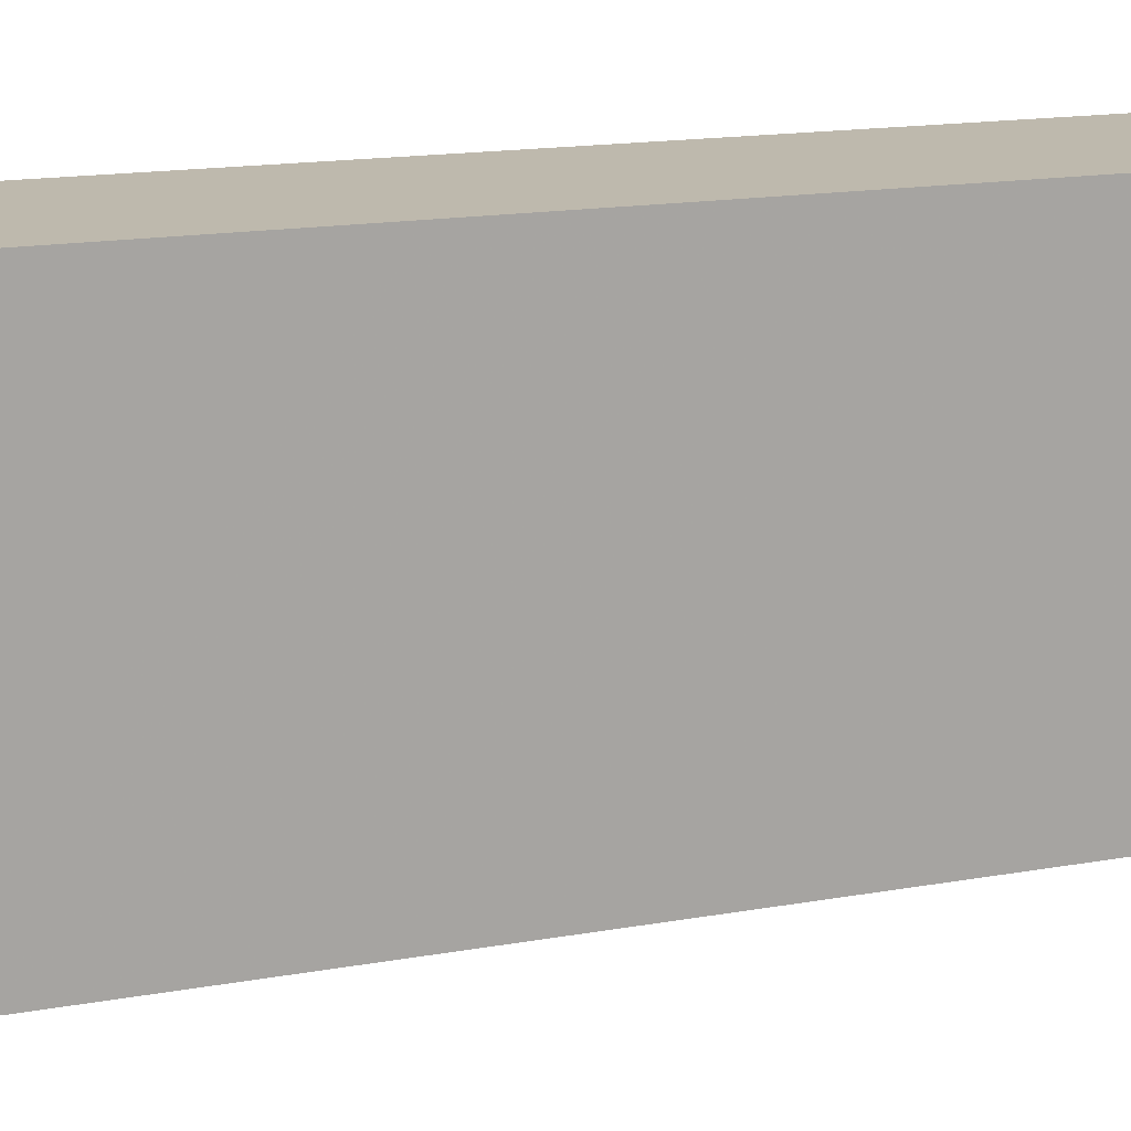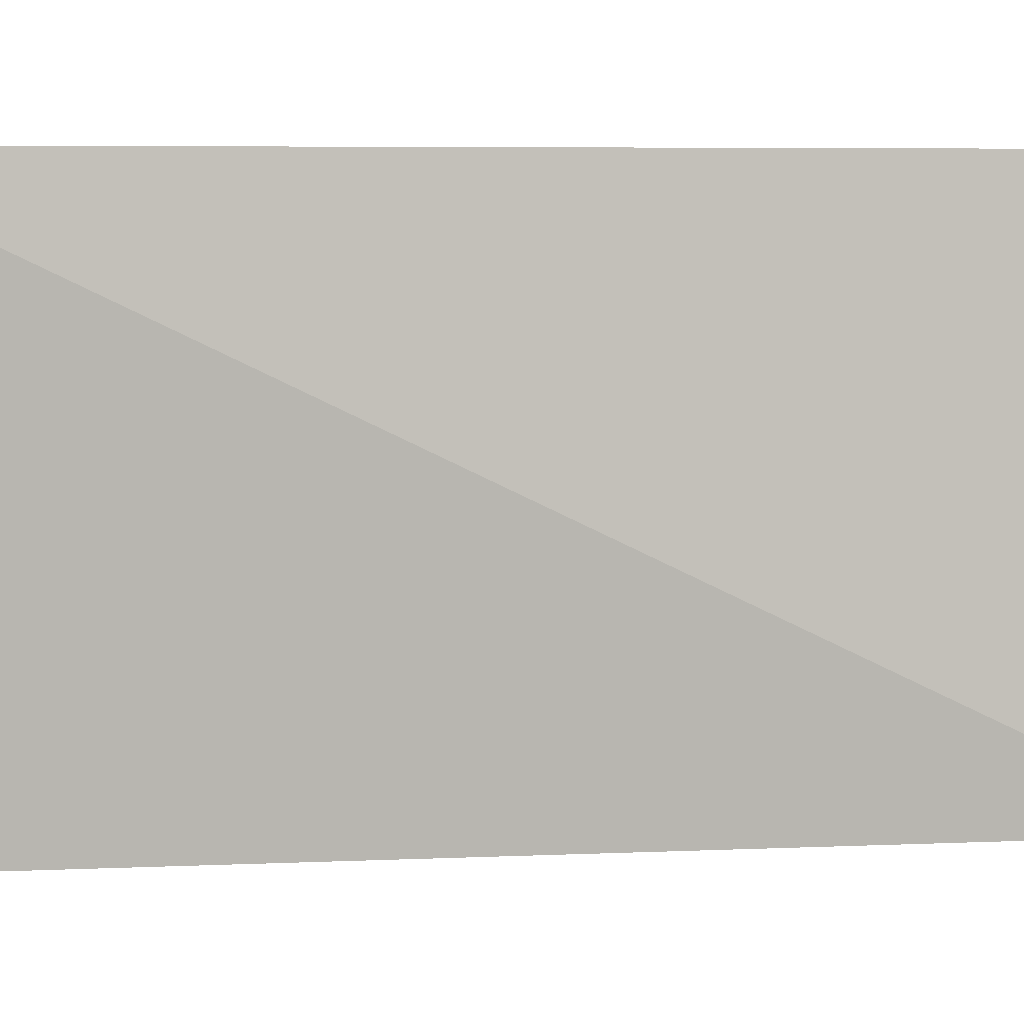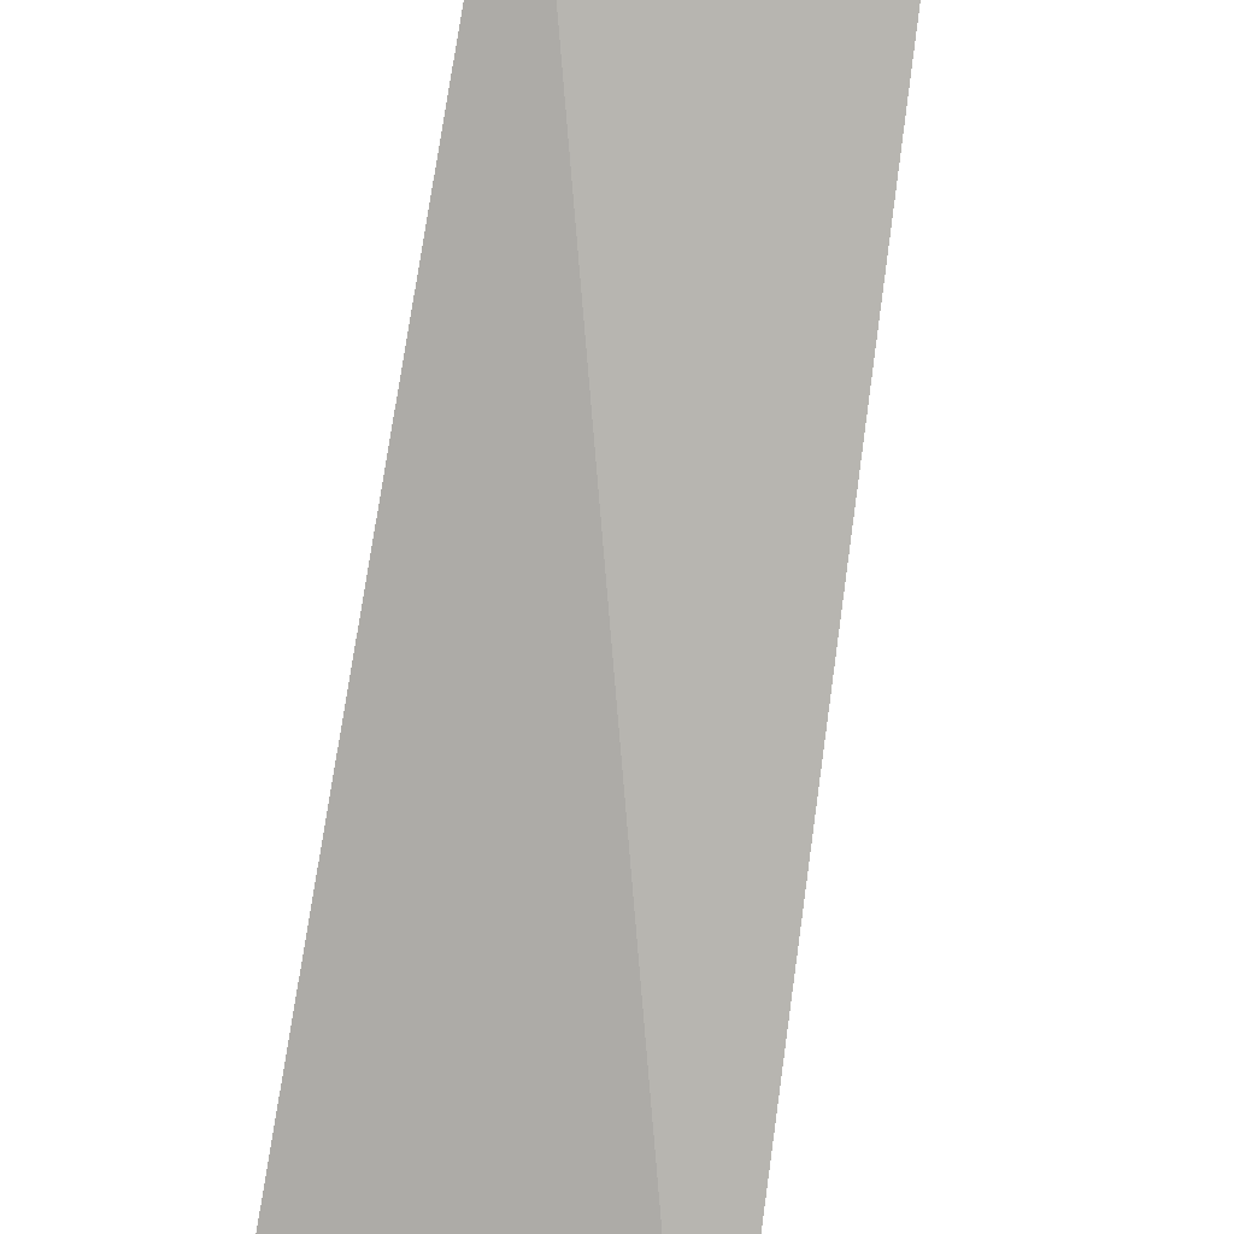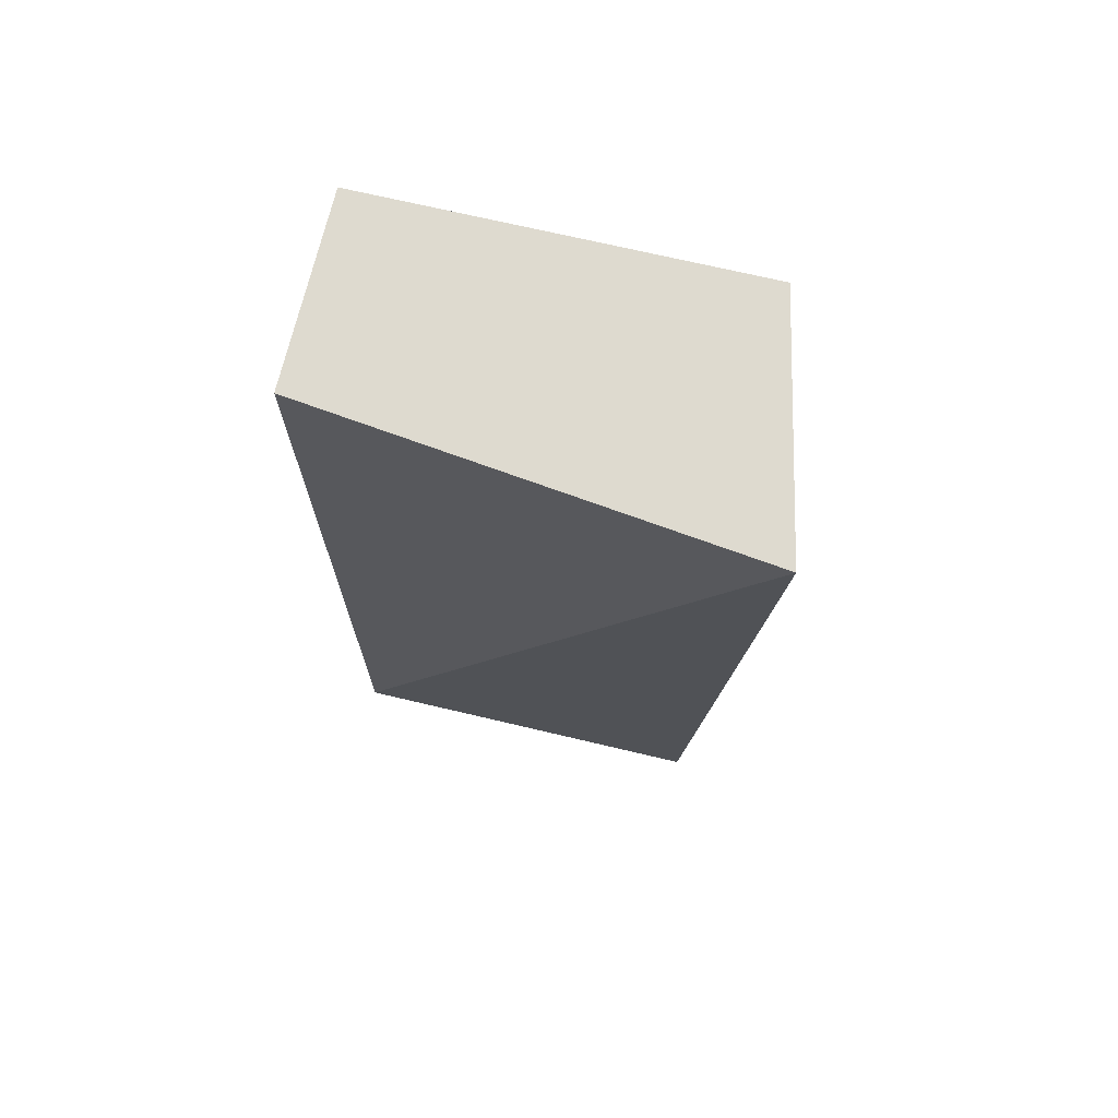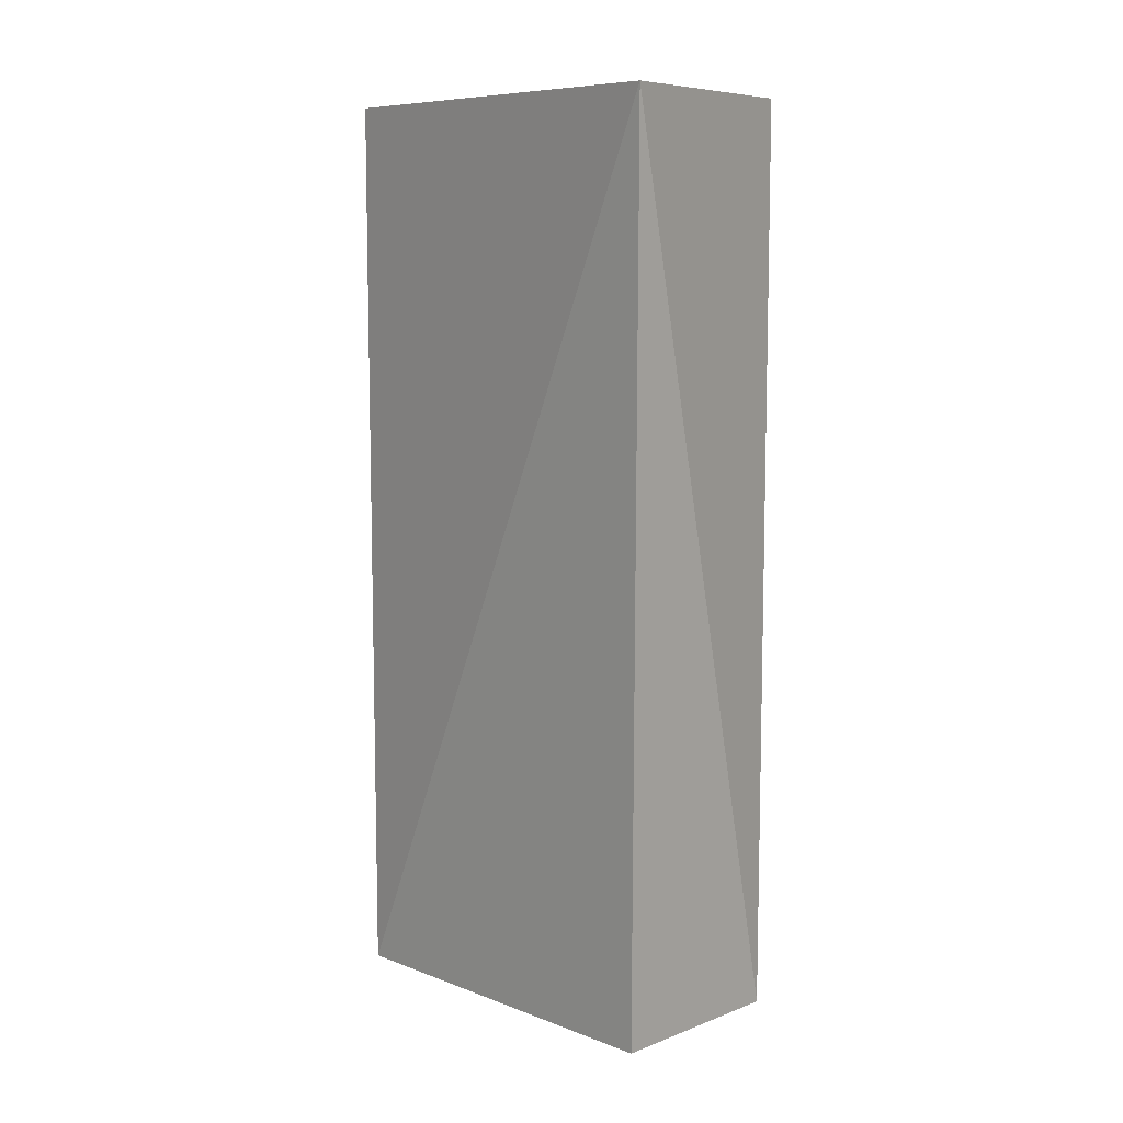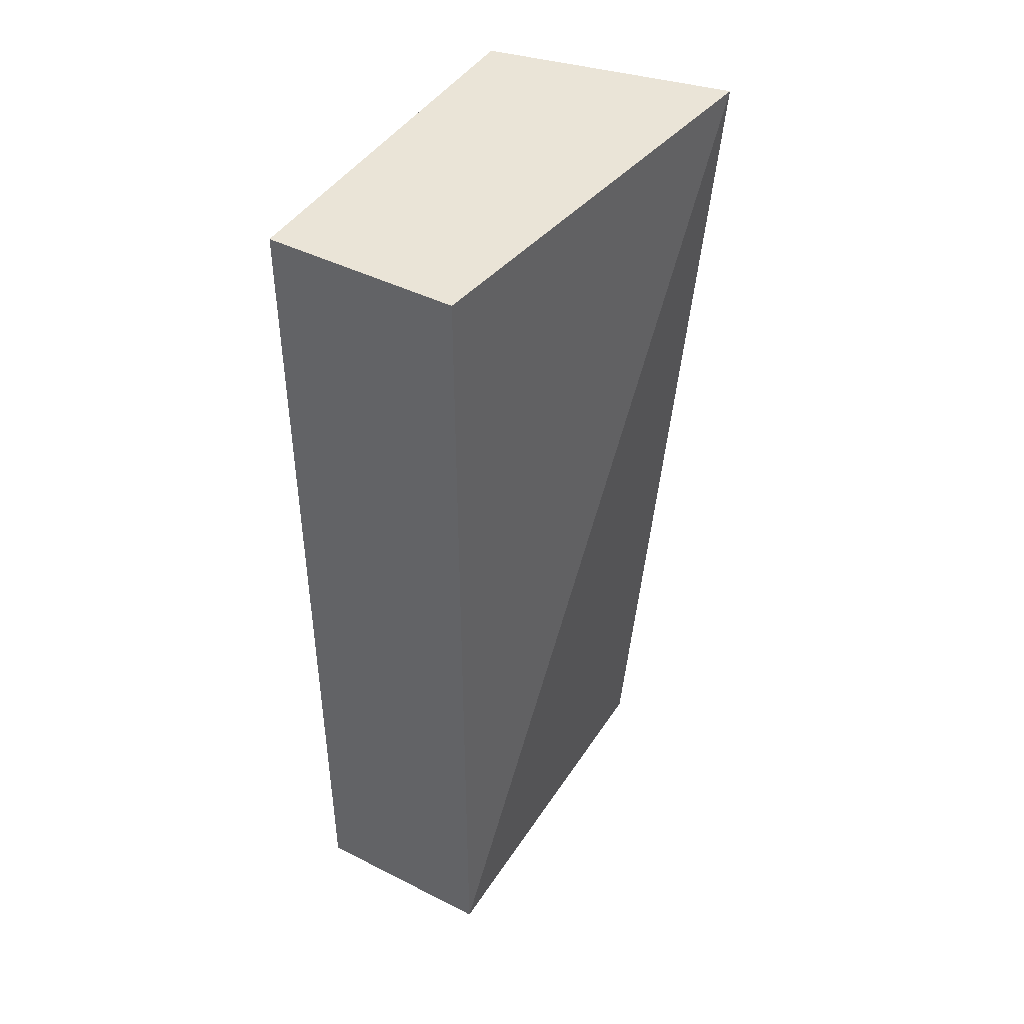
<metadata>
{"format":"obj","ext":"obj","renderer":"f3d","projection":"perspective","resolution":1024,"background":"white","views":[{"elev":15.2,"azim":68.6,"up":"+Y"},{"elev":5.9,"azim":-117.5,"up":"+Y"},{"elev":-77.7,"azim":169.9,"up":"+Y"},{"elev":71.0,"azim":-76.7,"up":"+Z"},{"elev":9.0,"azim":-45.0,"up":"+Z"},{"elev":43.9,"azim":-149.4,"up":"+Z"}]}
</metadata>
<code>
v -0.1179 -0.1528 0.007576
v 0.01746 -0.1235 -0.5
v 0.01746 -0.1235 0.007576
v -0.0886 0.0886 0.007576
v -0.0886 0.0886 -0.5
v -0.0886 -0.1235 -0.5
v 0.01746 0.0886 -0.5
v 0.01746 0.0886 0.007576
f 1 2 3
f 1 3 4
f 5 1 4
f 6 5 2
f 6 2 1
f 6 1 5
f 7 3 2
f 7 2 5
f 7 5 4
f 8 7 4
f 8 4 3
f 8 3 7

</code>
